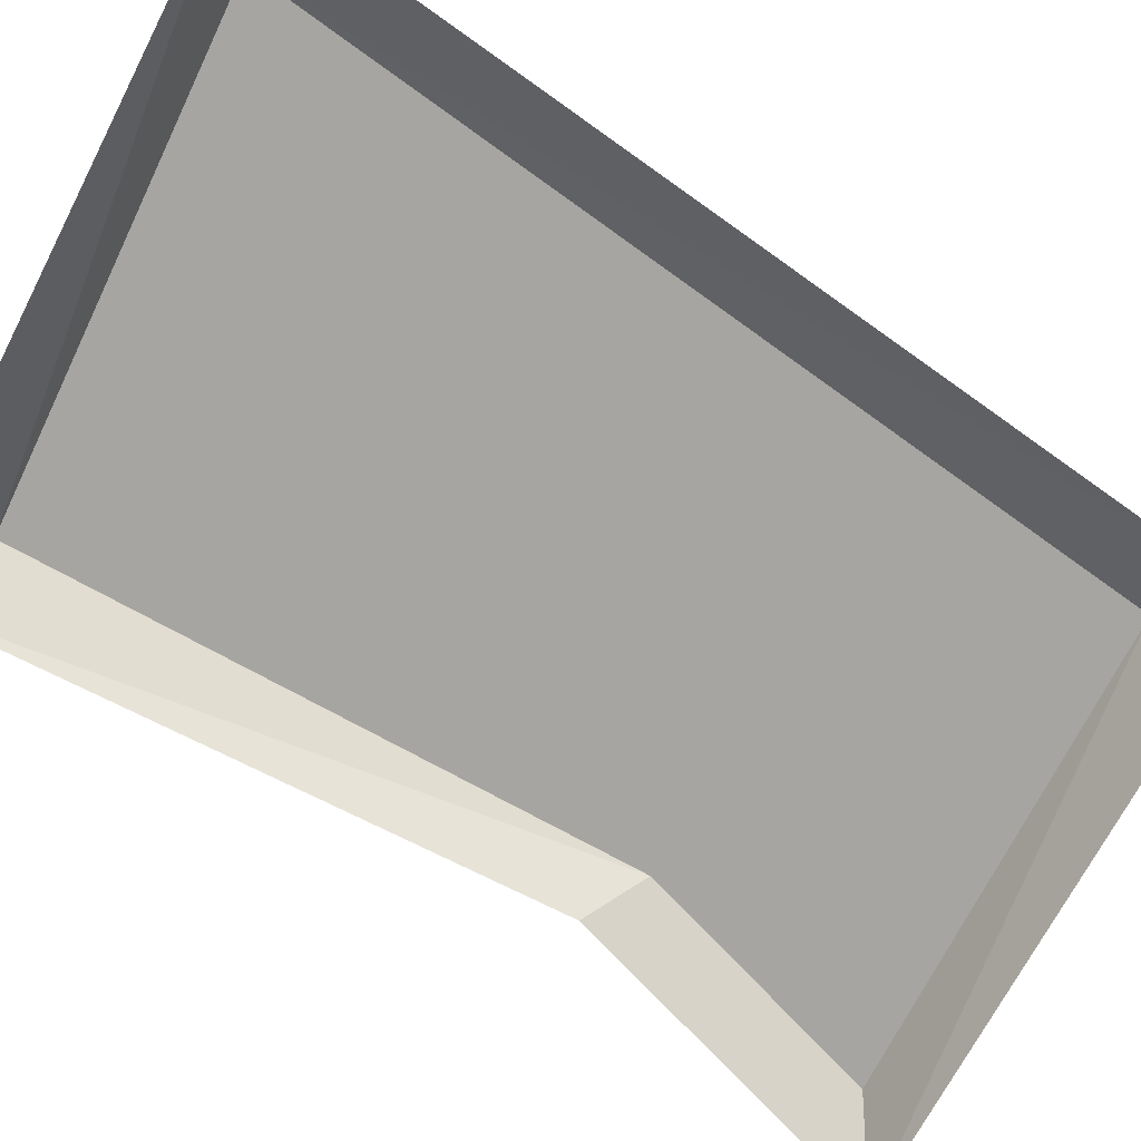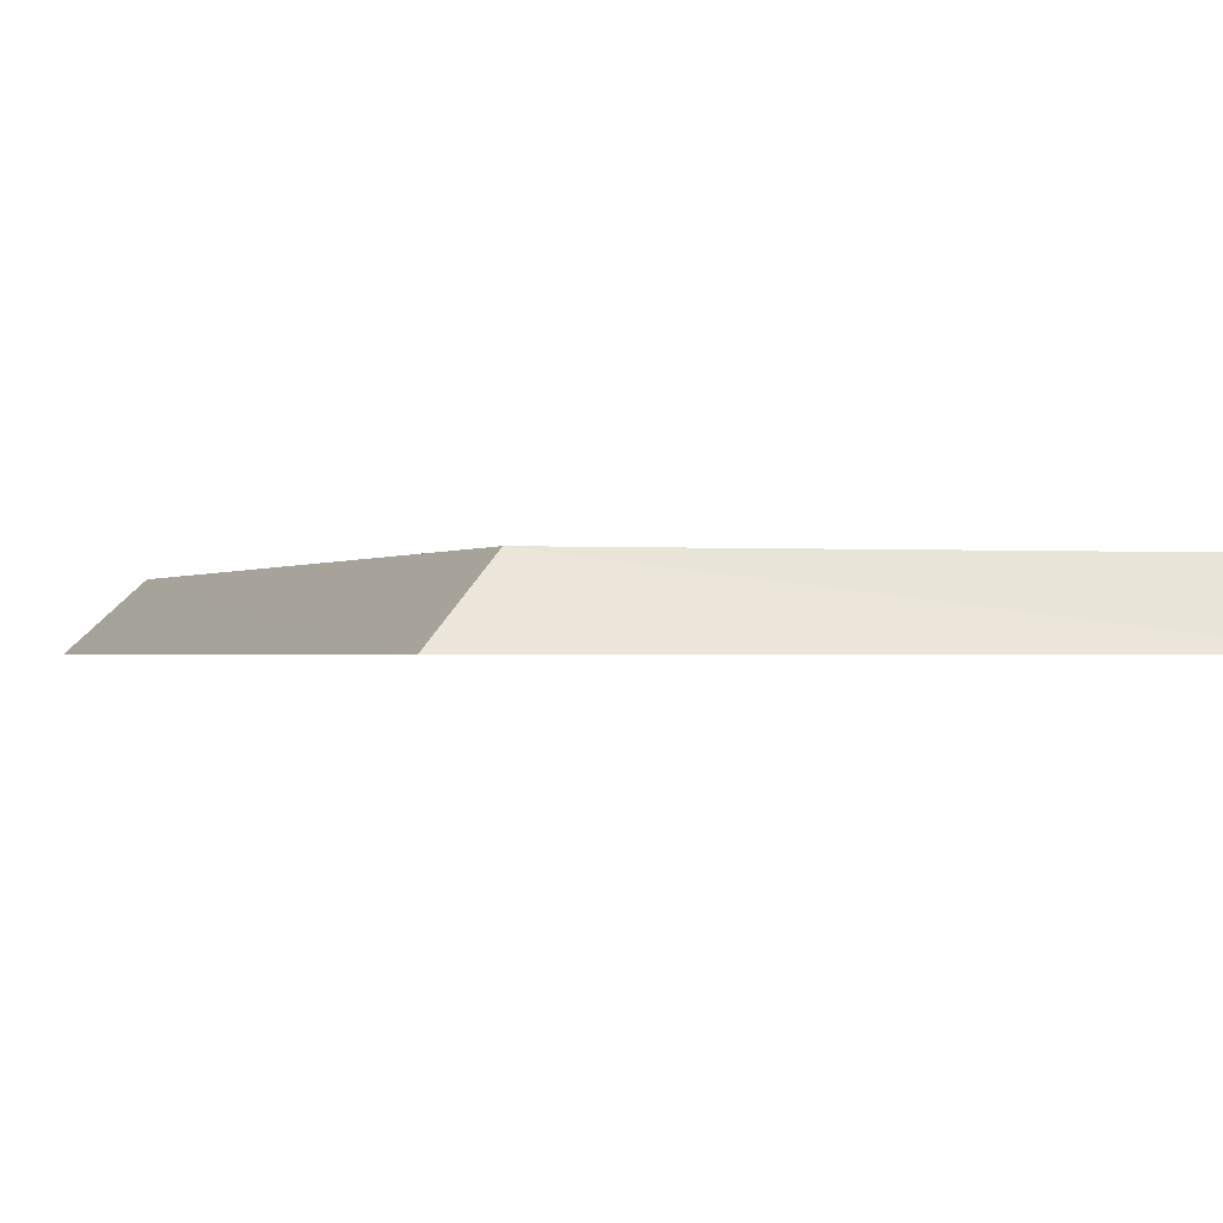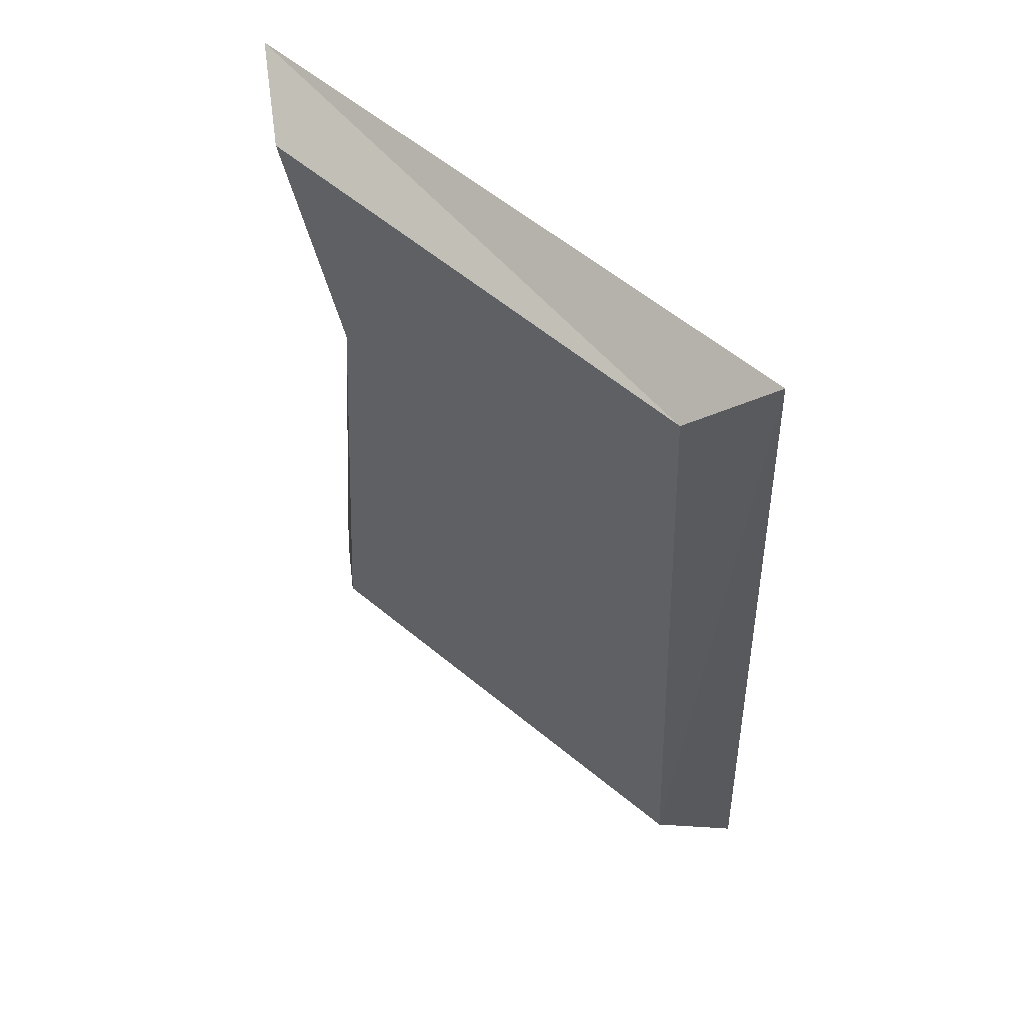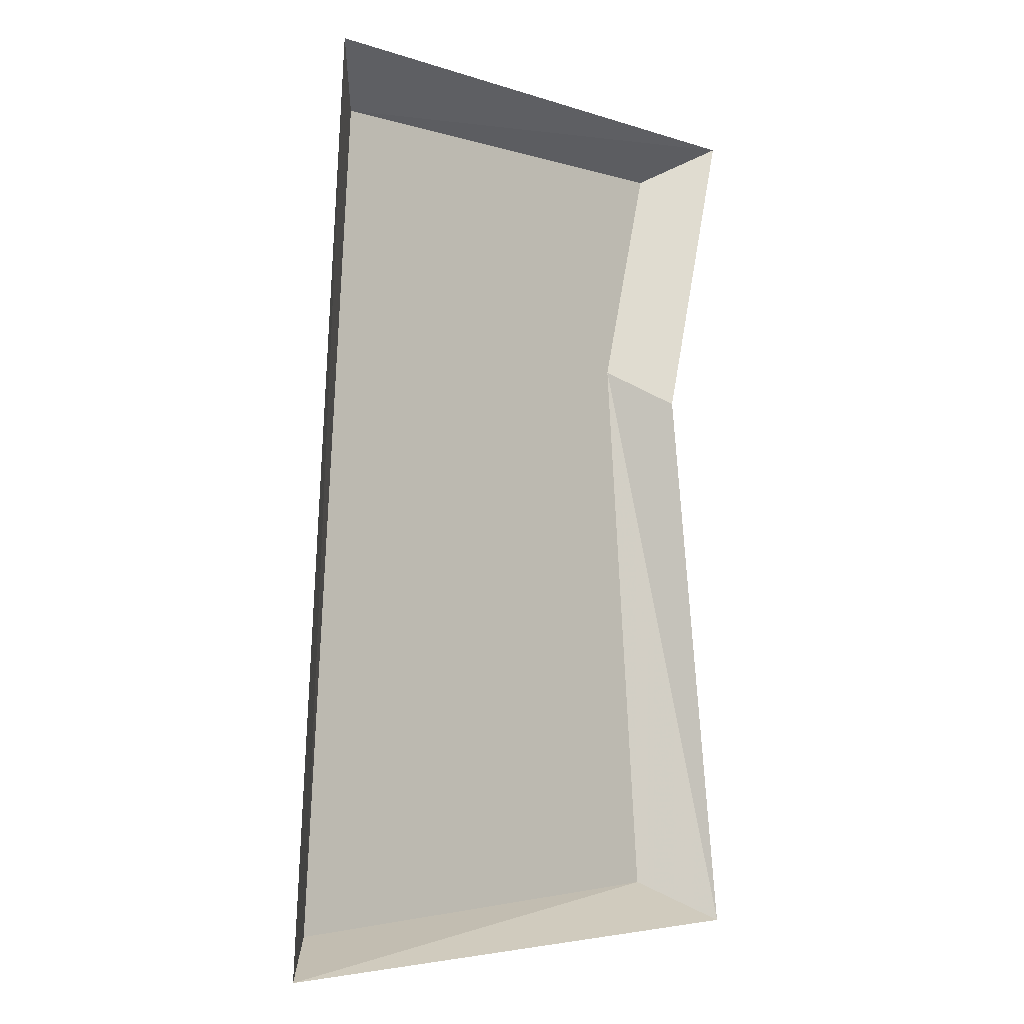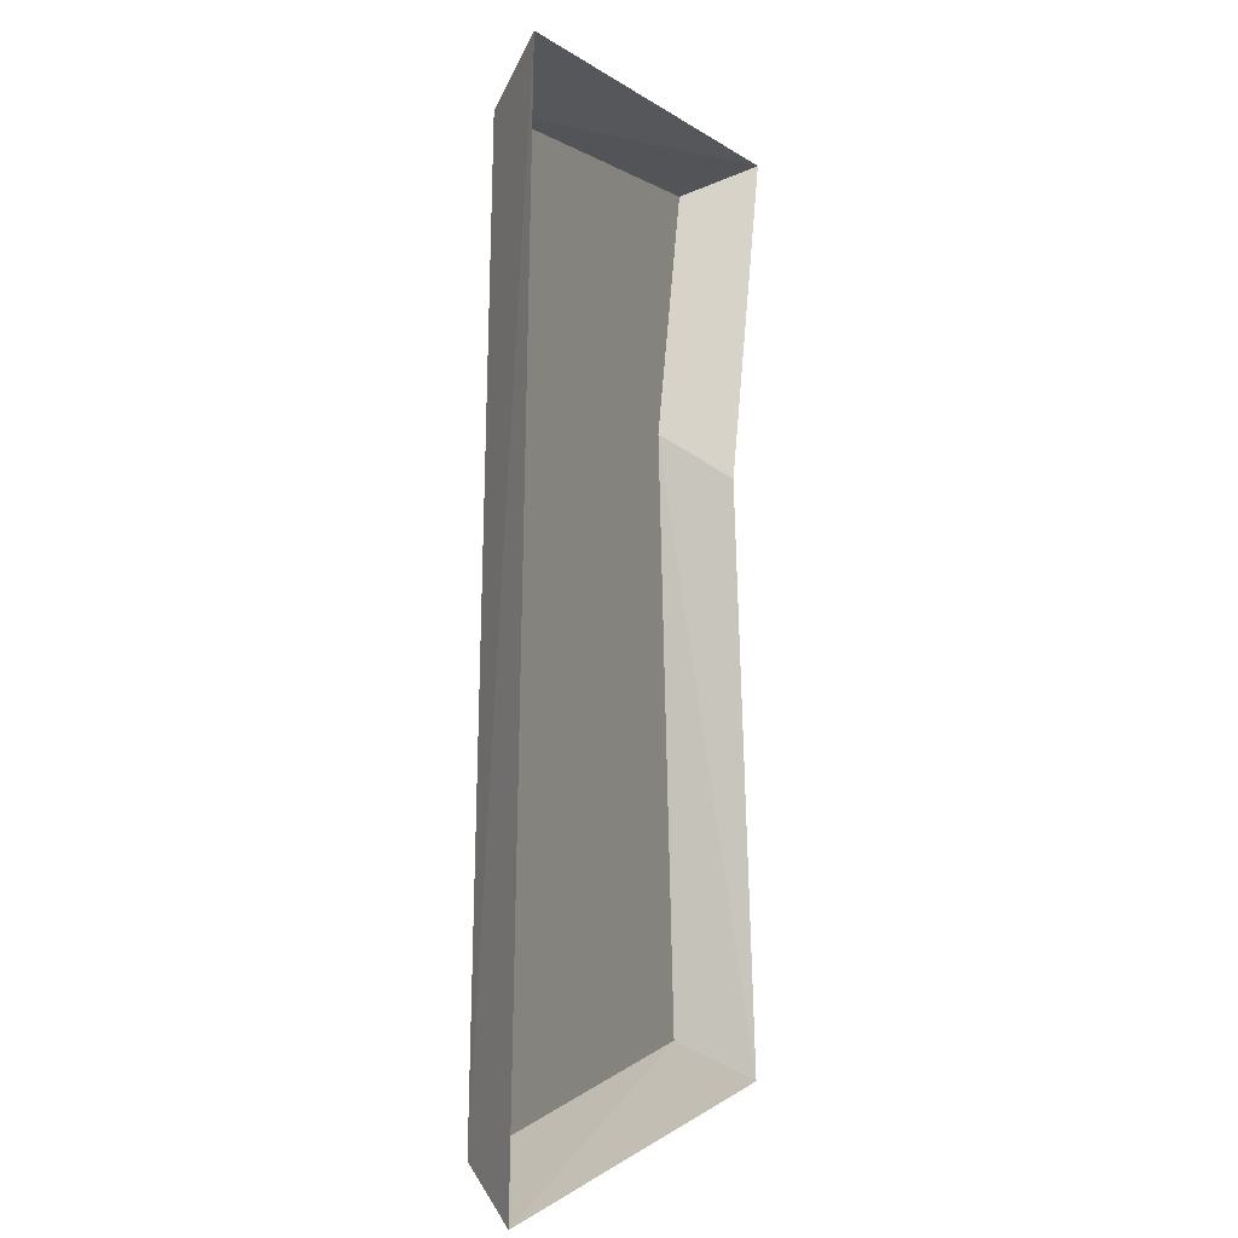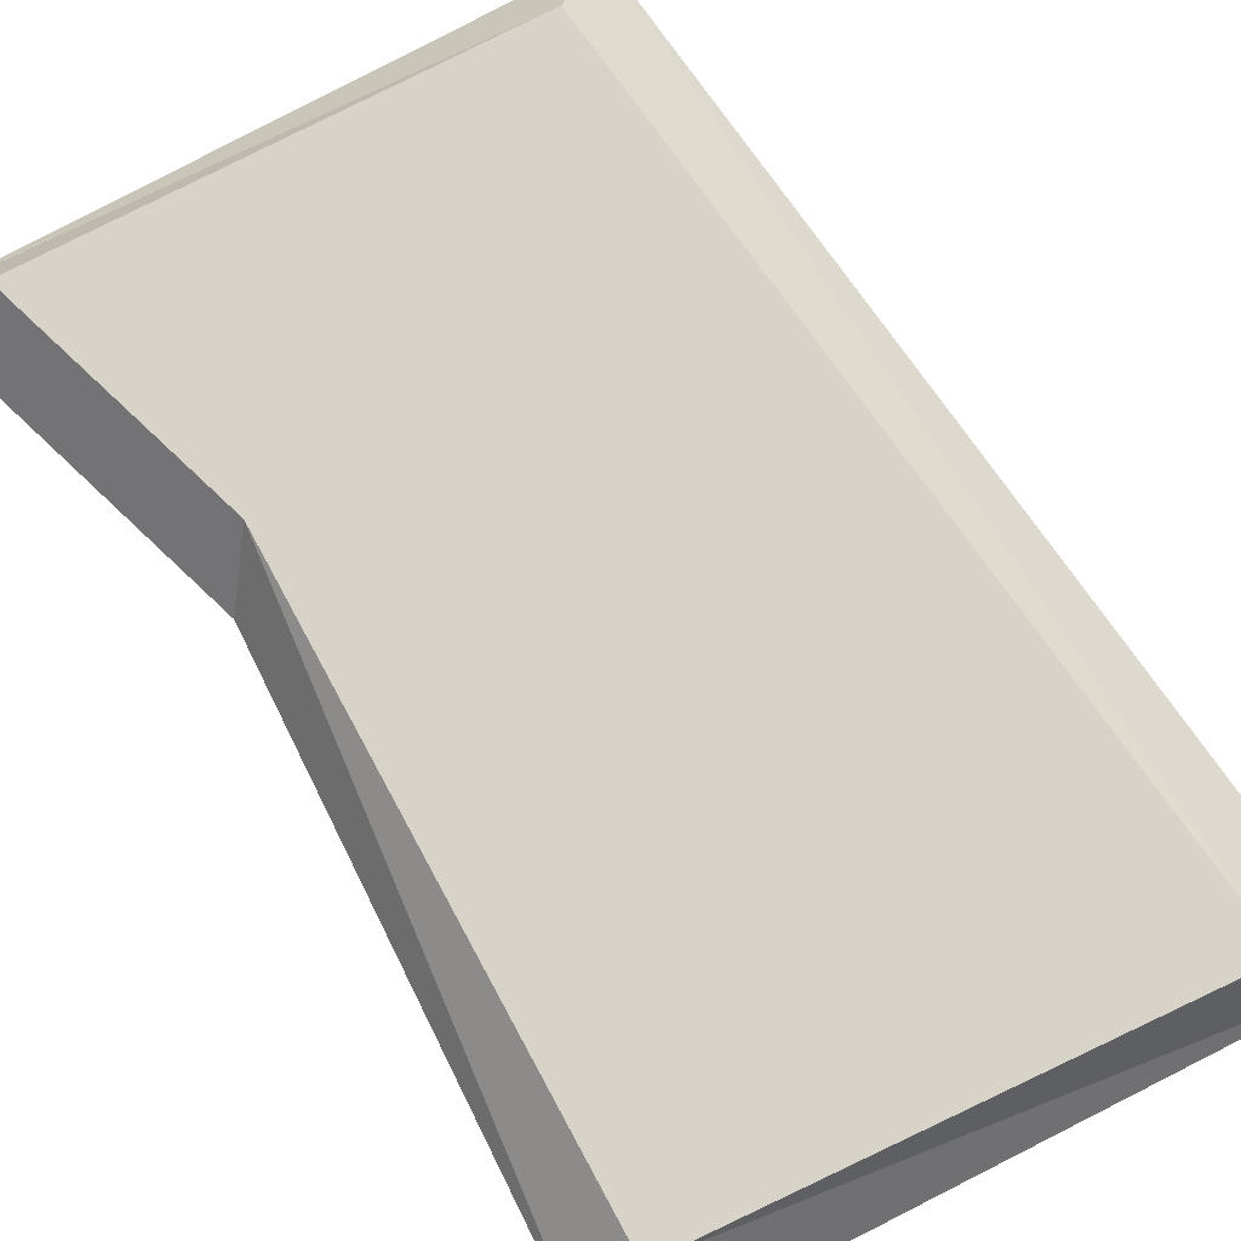
<metadata>
{"format":"obj","ext":"obj","renderer":"f3d","projection":"perspective","resolution":1024,"background":"white","views":[{"elev":-73.9,"azim":-122.9,"up":"+Y"},{"elev":-0.8,"azim":-19.3,"up":"+Y"},{"elev":59.6,"azim":-142.4,"up":"+Z"},{"elev":-11.8,"azim":-44.8,"up":"+Z"},{"elev":-5.5,"azim":-69.0,"up":"+Z"},{"elev":76.7,"azim":147.4,"up":"+Y"}]}
</metadata>
<code>
v 0.07031 0.02344 -0.1484
v -0.1094 0.02344 -0.1719
v -0.1328 0 -0.1875
v 0.09375 0 -0.1641
v 0.05469 0.02344 0.07031
v -0.09375 0.02344 0.1484
v -0.1172 0 0.1641
v 0.07031 0 0.05469
v 0.07812 0.02344 0.1641
v 0.1016 0 0.1797
f 1 2 3
f 1 3 4
f 1 4 5
f 1 5 6
f 1 6 2
f 2 6 7
f 2 7 3
f 5 4 8
f 5 8 9
f 5 9 6
f 6 9 10
f 6 10 7
f 9 8 10

</code>
